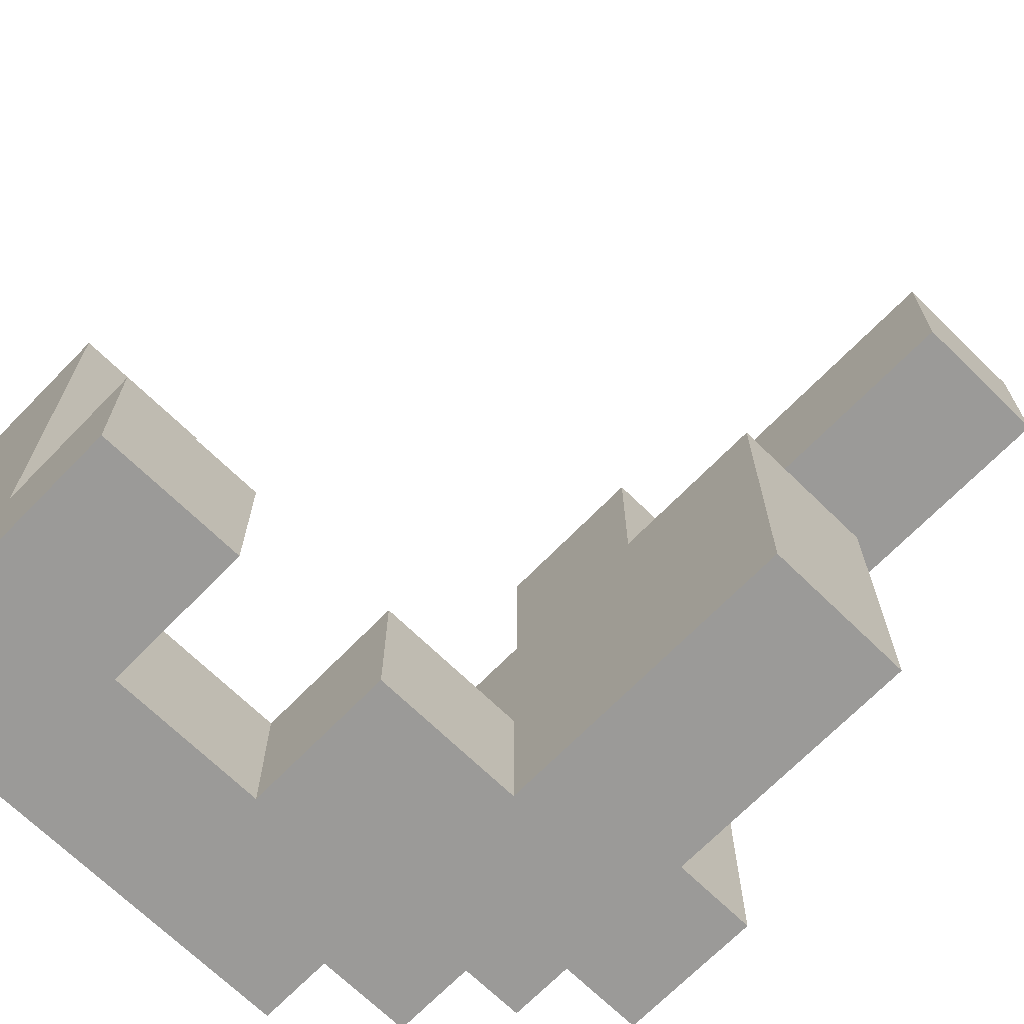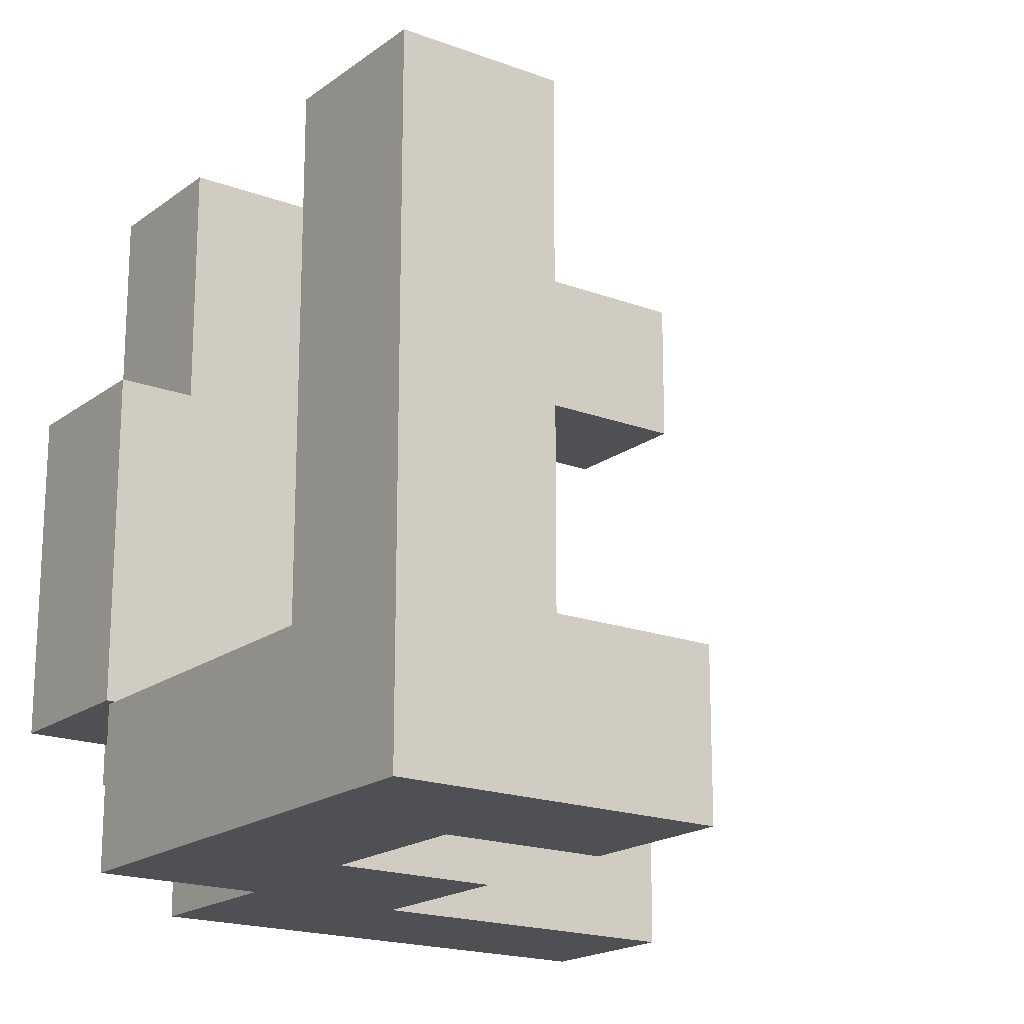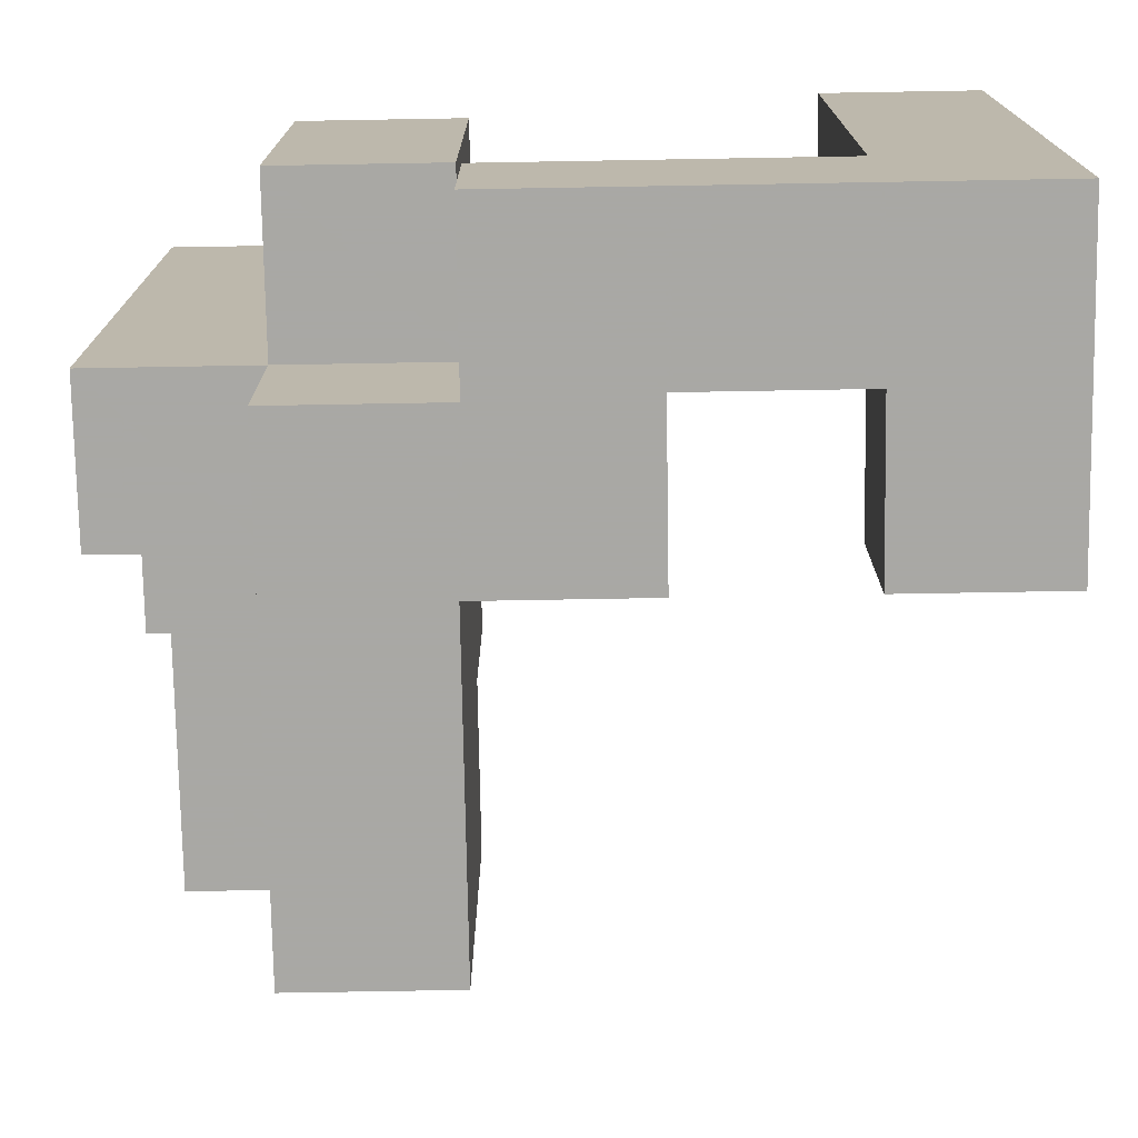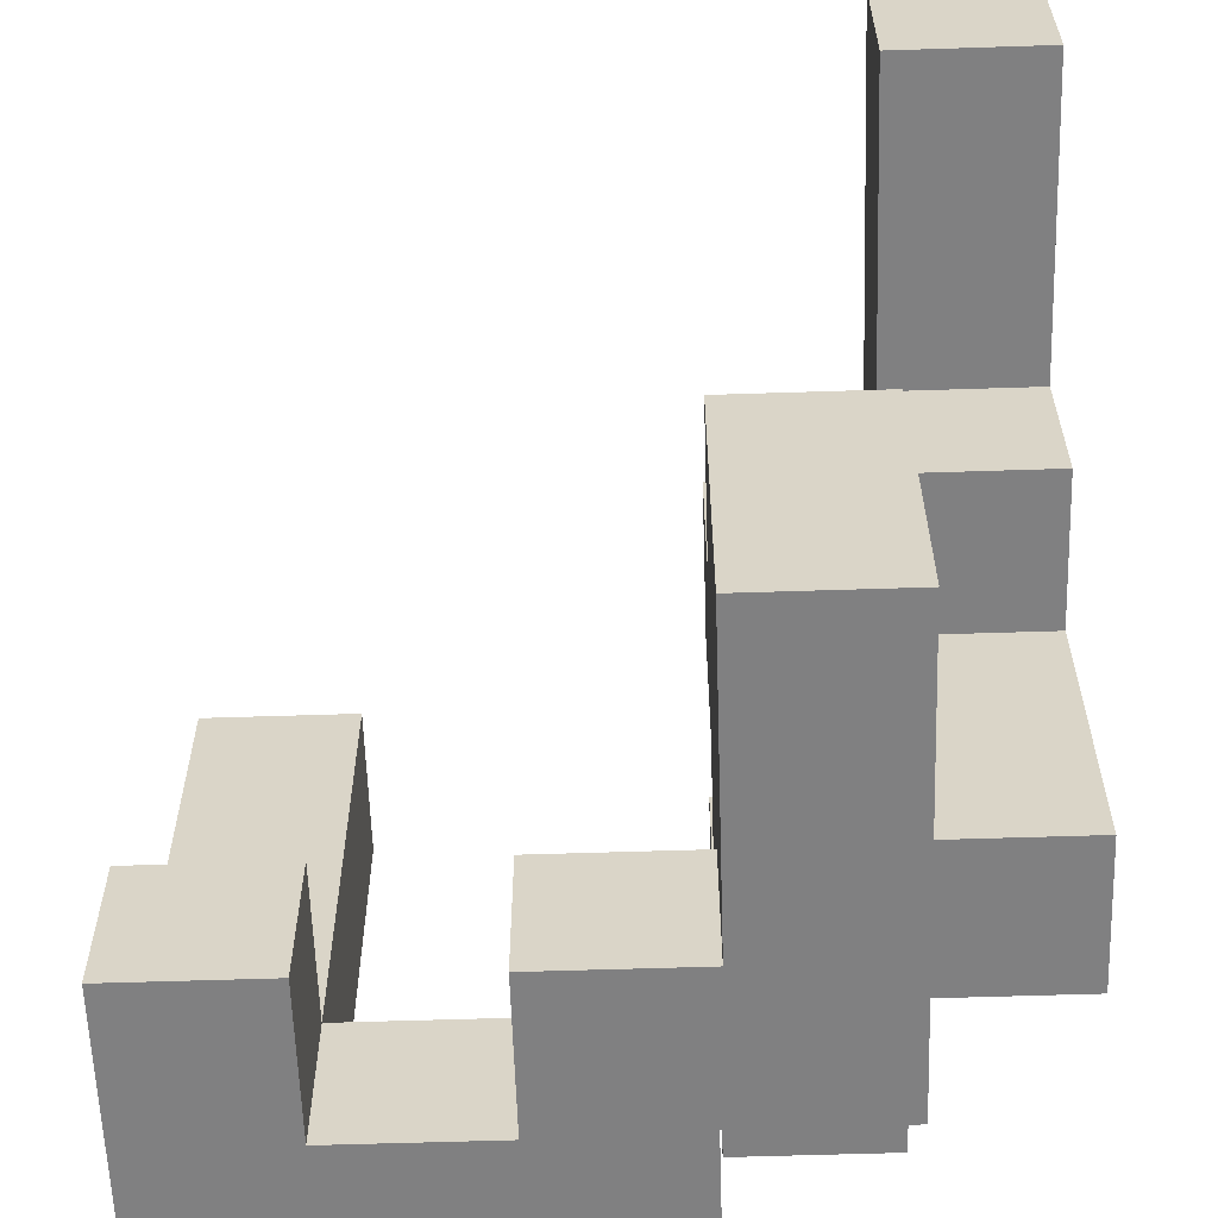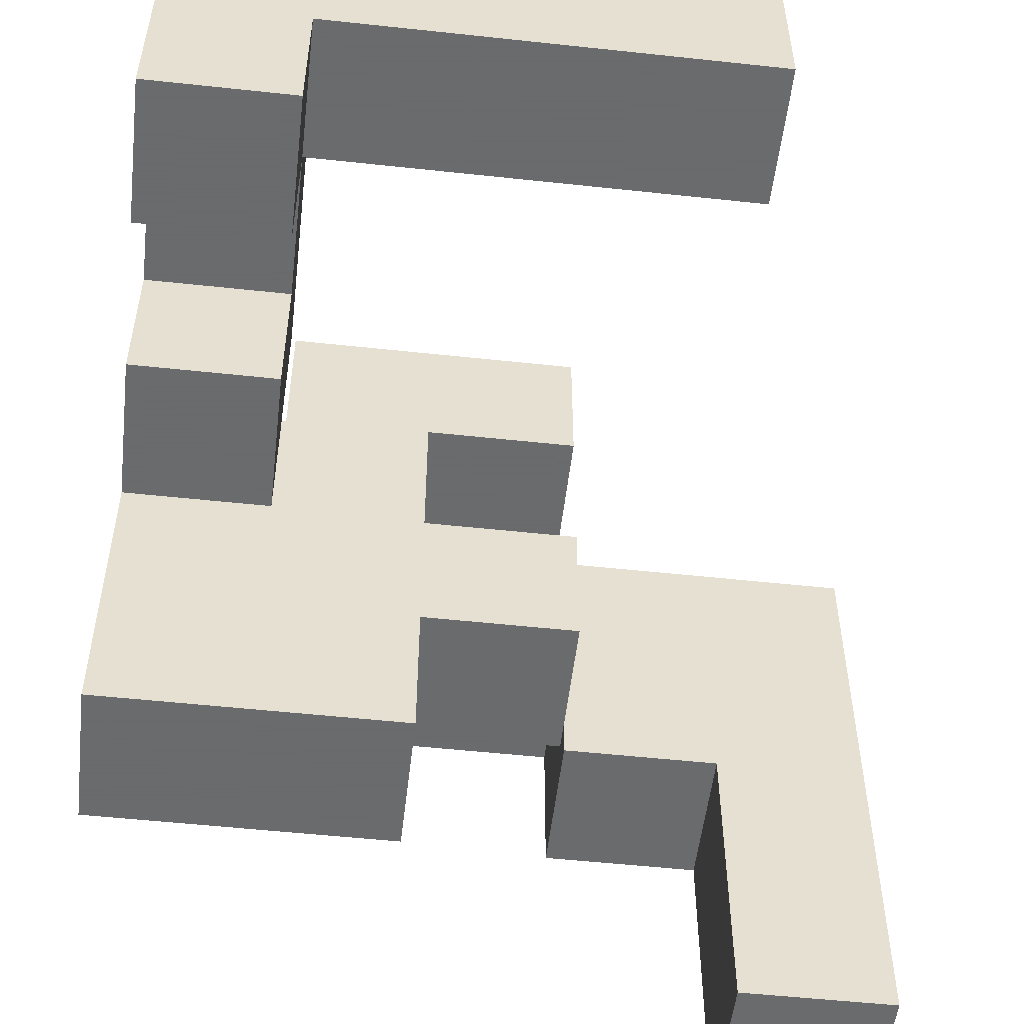
<metadata>
{"format":"obj","ext":"obj","renderer":"f3d","projection":"perspective","resolution":1024,"background":"white","views":[{"elev":-69.3,"azim":-44.3,"up":"+Z"},{"elev":-18.6,"azim":-125.8,"up":"+Z"},{"elev":-75.0,"azim":-179.0,"up":"+Z"},{"elev":-60.2,"azim":1.9,"up":"+Z"},{"elev":-53.2,"azim":-96.6,"up":"+Y"}]}
</metadata>
<code>
v 0.206 -0.594 -0.994
v 0.206 -0.594 -0.606
v 0.206 -0.206 -0.606
v 0.206 -0.206 -0.994
v 0.206 -0.2 -0.606
v 0.206 -0.2 -0.994
v 0.206 -0.594 -0.6
v 0.206 -0.206 -0.6
v 0.206 -0.2 -0.6
v 0.594 -0.594 -0.994
v 0.594 -0.206 -0.994
v 0.594 -0.206 -0.606
v 0.594 -0.594 -0.606
v 0.594 -0.2 -0.994
v 0.594 -0.2 -0.606
v 0.594 -0.206 -0.6
v 0.594 -0.594 -0.6
v 0.594 -0.2 -0.6
v 0.206 -0.194 -0.606
v 0.206 -0.194 -0.994
v 0.206 0.194 -0.606
v 0.206 0.194 -0.994
v 0.206 0.2 -0.606
v 0.206 0.2 -0.994
v 0.206 -0.194 -0.6
v 0.206 0.194 -0.6
v 0.206 0.2 -0.6
v 0.594 -0.194 -0.994
v 0.594 -0.194 -0.606
v 0.594 0.194 -0.994
v 0.594 0.194 -0.606
v 0.594 0.2 -0.994
v 0.594 0.2 -0.606
v 0.594 -0.194 -0.6
v 0.594 0.194 -0.6
v 0.594 0.2 -0.6
v -0.994 0.206 -0.994
v -0.994 0.206 -0.606
v -0.994 0.594 -0.606
v -0.994 0.594 -0.994
v -0.994 0.6 -0.606
v -0.994 0.6 -0.994
v -0.606 0.206 -0.994
v -0.606 0.594 -0.994
v -0.606 0.594 -0.606
v -0.606 0.206 -0.606
v -0.606 0.6 -0.994
v -0.606 0.6 -0.606
v -0.194 0.206 -0.994
v -0.194 0.206 -0.606
v -0.194 0.594 -0.606
v -0.194 0.594 -0.994
v -0.194 0.6 -0.606
v -0.194 0.6 -0.994
v 0.194 0.594 -0.994
v 0.194 0.6 -0.994
v 0.194 0.6 -0.606
v 0.194 0.594 -0.606
v 0.194 0.206 -0.994
v 0.194 0.206 -0.606
v 0.2 0.206 -0.994
v 0.2 0.206 -0.606
v 0.2 0.594 -0.606
v 0.2 0.594 -0.994
v 0.206 0.206 -0.606
v 0.206 0.206 -0.994
v 0.206 0.206 -0.6
v 0.206 0.594 -0.6
v 0.206 0.594 -0.606
v 0.594 0.206 -0.994
v 0.594 0.206 -0.606
v 0.594 0.594 -0.994
v 0.594 0.594 -0.606
v 0.594 0.206 -0.6
v 0.594 0.594 -0.6
v 0.206 0.594 -0.994
v -0.994 0.606 -0.606
v -0.994 0.606 -0.994
v -0.994 0.994 -0.606
v -0.994 0.994 -0.994
v -0.994 0.606 -0.6
v -0.994 0.994 -0.6
v -0.606 0.606 -0.994
v -0.606 0.606 -0.606
v -0.606 0.994 -0.606
v -0.606 0.994 -0.6
v -0.606 0.606 -0.6
v -0.6 0.606 -0.994
v -0.6 0.606 -0.606
v -0.606 0.994 -0.994
v -0.6 0.994 -0.606
v -0.6 0.994 -0.994
v -0.594 0.606 -0.994
v -0.594 0.606 -0.606
v -0.206 0.606 -0.994
v -0.206 0.606 -0.606
v -0.2 0.606 -0.994
v -0.2 0.606 -0.606
v -0.594 0.994 -0.606
v -0.594 0.994 -0.994
v -0.206 0.994 -0.606
v -0.206 0.994 -0.994
v -0.2 0.994 -0.606
v -0.2 0.994 -0.994
v -0.194 0.606 -0.606
v -0.194 0.606 -0.994
v 0.194 0.606 -0.994
v 0.194 0.606 -0.606
v 0.194 0.994 -0.994
v 0.194 0.994 -0.606
v -0.194 0.994 -0.606
v -0.194 0.994 -0.994
v 0.206 -0.594 -0.594
v 0.206 -0.206 -0.594
v 0.206 -0.2 -0.594
v 0.206 -0.594 -0.206
v 0.206 -0.206 -0.206
v 0.206 -0.2 -0.206
v 0.594 -0.206 -0.594
v 0.594 -0.594 -0.594
v 0.594 -0.2 -0.594
v 0.594 -0.206 -0.206
v 0.594 -0.594 -0.206
v 0.594 -0.2 -0.206
v 0.206 -0.194 -0.594
v 0.206 0.194 -0.594
v 0.206 0.2 -0.594
v 0.206 -0.194 -0.206
v 0.206 0.194 -0.206
v 0.206 0.2 -0.206
v 0.206 -0.194 -0.2
v 0.206 0.194 -0.2
v 0.594 -0.194 -0.594
v 0.594 0.194 -0.594
v 0.594 0.2 -0.594
v 0.594 -0.194 -0.206
v 0.594 0.194 -0.206
v 0.594 0.2 -0.206
v 0.594 0.194 -0.2
v 0.594 -0.194 -0.2
v 0.206 0.206 -0.594
v 0.206 0.594 -0.594
v 0.206 0.206 -0.206
v 0.206 0.594 -0.206
v 0.206 0.6 -0.206
v 0.206 0.6 -0.594
v 0.594 0.206 -0.594
v 0.594 0.594 -0.594
v 0.594 0.206 -0.206
v 0.594 0.6 -0.594
v 0.594 0.6 -0.206
v 0.594 0.594 -0.206
v 0.6 0.206 -0.594
v 0.6 0.206 -0.206
v 0.6 0.594 -0.206
v 0.6 0.594 -0.594
v 0.606 0.206 -0.206
v 0.606 0.206 -0.2
v 0.606 0.594 -0.2
v 0.606 0.594 -0.206
v 0.994 0.206 -0.594
v 0.994 0.594 -0.594
v 0.994 0.594 -0.206
v 0.994 0.206 -0.206
v 0.994 0.594 -0.2
v 0.994 0.206 -0.2
v 0.606 0.206 -0.594
v 0.606 0.594 -0.594
v -0.994 0.606 -0.594
v -0.994 0.994 -0.594
v -0.994 0.606 -0.206
v -0.994 0.994 -0.206
v -0.994 0.606 -0.2
v -0.994 0.994 -0.2
v -0.606 0.994 -0.594
v -0.606 0.606 -0.594
v -0.606 0.994 -0.206
v -0.606 0.606 -0.206
v -0.606 0.994 -0.2
v -0.606 0.606 -0.2
v 0.206 0.606 -0.206
v 0.206 0.606 -0.594
v 0.206 0.994 -0.206
v 0.206 0.994 -0.594
v 0.206 0.606 -0.2
v 0.206 0.994 -0.2
v 0.594 0.606 -0.594
v 0.594 0.606 -0.206
v 0.594 0.994 -0.594
v 0.594 0.994 -0.206
v 0.594 0.994 -0.2
v 0.594 0.606 -0.2
v 0.206 -0.194 -0.194
v 0.206 0.194 -0.194
v 0.206 -0.194 0.194
v 0.206 0.194 0.194
v 0.594 0.194 -0.194
v 0.594 -0.194 -0.194
v 0.594 0.194 0.194
v 0.594 -0.194 0.194
v 0.606 0.206 -0.194
v 0.606 0.594 -0.194
v 0.606 0.206 0.194
v 0.606 0.594 0.194
v 0.606 0.206 0.2
v 0.606 0.594 0.2
v 0.994 0.594 -0.194
v 0.994 0.206 -0.194
v 0.994 0.594 0.194
v 0.994 0.206 0.194
v 0.994 0.594 0.2
v 0.994 0.206 0.2
v -0.994 0.606 -0.194
v -0.994 0.994 -0.194
v -0.994 0.606 0.194
v -0.994 0.994 0.194
v -0.994 0.606 0.2
v -0.994 0.994 0.2
v -0.606 0.994 -0.194
v -0.606 0.606 -0.194
v -0.606 0.994 0.194
v -0.606 0.606 0.194
v -0.606 0.994 0.2
v -0.606 0.606 0.2
v 0.206 0.606 -0.194
v 0.206 0.994 -0.194
v 0.206 0.606 0.194
v 0.206 0.994 0.194
v 0.594 0.994 -0.194
v 0.594 0.606 -0.194
v 0.594 0.994 0.194
v 0.594 0.606 0.194
v 0.606 -0.194 0.206
v 0.606 -0.194 0.594
v 0.606 0.194 0.594
v 0.606 0.194 0.206
v 0.606 0.2 0.594
v 0.606 0.2 0.206
v 0.606 -0.194 0.6
v 0.606 0.194 0.6
v 0.606 0.2 0.6
v 0.994 -0.194 0.206
v 0.994 0.194 0.206
v 0.994 0.194 0.594
v 0.994 -0.194 0.594
v 0.994 0.2 0.206
v 0.994 0.2 0.594
v 0.994 0.194 0.6
v 0.994 -0.194 0.6
v 0.994 0.2 0.6
v 0.606 0.206 0.206
v 0.606 0.594 0.206
v 0.606 0.206 0.594
v 0.606 0.594 0.594
v 0.606 0.206 0.6
v 0.606 0.594 0.6
v 0.994 0.594 0.206
v 0.994 0.206 0.206
v 0.994 0.206 0.594
v 0.994 0.594 0.594
v 0.994 0.206 0.6
v 0.994 0.594 0.6
v -0.994 0.606 0.206
v -0.994 0.994 0.206
v -0.994 0.606 0.594
v -0.994 0.994 0.594
v -0.606 0.994 0.206
v -0.606 0.606 0.206
v -0.606 0.994 0.594
v -0.606 0.606 0.594
v 0.606 -0.994 0.606
v 0.606 -0.994 0.994
v 0.606 -0.606 0.994
v 0.606 -0.606 0.606
v 0.606 -0.6 0.994
v 0.606 -0.6 0.606
v 0.994 -0.994 0.606
v 0.994 -0.606 0.606
v 0.994 -0.606 0.994
v 0.994 -0.994 0.994
v 0.994 -0.6 0.606
v 0.994 -0.6 0.994
v 0.606 -0.594 0.994
v 0.606 -0.594 0.606
v 0.606 -0.206 0.994
v 0.606 -0.206 0.606
v 0.606 -0.2 0.994
v 0.606 -0.2 0.606
v 0.994 -0.594 0.606
v 0.994 -0.594 0.994
v 0.994 -0.206 0.606
v 0.994 -0.206 0.994
v 0.994 -0.2 0.606
v 0.994 -0.2 0.994
v 0.606 -0.194 0.606
v 0.606 0.194 0.606
v 0.606 0.2 0.606
v 0.606 -0.194 0.994
v 0.606 0.194 0.994
v 0.606 0.2 0.994
v 0.994 0.194 0.606
v 0.994 -0.194 0.606
v 0.994 0.2 0.606
v 0.994 -0.194 0.994
v 0.994 0.194 0.994
v 0.994 0.2 0.994
v 0.606 0.206 0.606
v 0.606 0.594 0.606
v 0.606 0.206 0.994
v 0.606 0.594 0.994
v 0.994 0.206 0.606
v 0.994 0.594 0.606
v 0.994 0.206 0.994
v 0.994 0.594 0.994
f 1 2 3 4
f 4 3 5 6
f 2 7 8 3
f 3 8 9 5
f 10 11 12 13
f 11 14 15 12
f 13 12 16 17
f 12 15 18 16
f 1 10 13 2
f 2 13 17 7
f 1 4 11 10
f 4 6 14 11
f 6 5 19 20
f 20 19 21 22
f 22 21 23 24
f 5 9 25 19
f 19 25 26 21
f 21 26 27 23
f 14 28 29 15
f 28 30 31 29
f 30 32 33 31
f 15 29 34 18
f 29 31 35 34
f 31 33 36 35
f 6 20 28 14
f 20 22 30 28
f 22 24 32 30
f 37 38 39 40
f 40 39 41 42
f 43 44 45 46
f 44 47 48 45
f 37 43 46 38
f 37 40 44 43
f 40 42 47 44
f 38 46 45 39
f 39 45 48 41
f 49 50 51 52
f 52 51 53 54
f 55 56 57 58
f 49 59 60 50
f 59 61 62 60
f 55 58 63 64
f 49 52 55 59
f 59 55 64 61
f 52 54 56 55
f 50 60 58 51
f 60 62 63 58
f 51 58 57 53
f 24 23 65 66
f 23 27 67 65
f 65 67 68 69
f 32 70 71 33
f 70 72 73 71
f 33 71 74 36
f 71 73 75 74
f 61 66 65 62
f 64 63 69 76
f 76 69 73 72
f 69 68 75 73
f 24 66 70 32
f 61 64 76 66
f 66 76 72 70
f 62 65 69 63
f 42 41 77 78
f 78 77 79 80
f 77 81 82 79
f 47 83 84 48
f 84 85 86 87
f 77 84 87 81
f 83 88 89 84
f 80 79 85 90
f 79 82 86 85
f 90 85 91 92
f 42 78 83 47
f 78 80 90 83
f 83 90 92 88
f 41 48 84 77
f 84 89 91 85
f 88 93 94 89
f 93 95 96 94
f 95 97 98 96
f 92 91 99 100
f 100 99 101 102
f 102 101 103 104
f 88 92 100 93
f 93 100 102 95
f 95 102 104 97
f 89 94 99 91
f 94 96 101 99
f 96 98 103 101
f 54 53 105 106
f 56 107 108 57
f 107 109 110 108
f 97 106 105 98
f 104 103 111 112
f 112 111 110 109
f 54 106 107 56
f 97 104 112 106
f 106 112 109 107
f 53 57 108 105
f 98 105 111 103
f 105 108 110 111
f 7 113 114 8
f 8 114 115 9
f 113 116 117 114
f 114 117 118 115
f 17 16 119 120
f 16 18 121 119
f 120 119 122 123
f 119 121 124 122
f 7 17 120 113
f 113 120 123 116
f 116 123 122 117
f 117 122 124 118
f 9 115 125 25
f 25 125 126 26
f 26 126 127 27
f 115 118 128 125
f 125 128 129 126
f 126 129 130 127
f 128 131 132 129
f 18 34 133 121
f 34 35 134 133
f 35 36 135 134
f 121 133 136 124
f 133 134 137 136
f 134 135 138 137
f 136 137 139 140
f 128 136 140 131
f 129 132 139 137
f 118 124 136 128
f 129 137 138 130
f 27 127 141 67
f 67 141 142 68
f 127 130 143 141
f 141 143 144 142
f 142 144 145 146
f 36 74 147 135
f 74 75 148 147
f 135 147 149 138
f 148 150 151 152
f 147 153 154 149
f 68 142 148 75
f 148 152 155 156
f 147 148 156 153
f 142 146 150 148
f 130 138 149 143
f 143 149 152 144
f 149 154 155 152
f 144 152 151 145
f 157 158 159 160
f 161 162 163 164
f 164 163 165 166
f 153 167 157 154
f 167 161 164 157
f 157 164 166 158
f 156 155 160 168
f 168 160 163 162
f 160 159 165 163
f 153 156 168 167
f 167 168 162 161
f 154 157 160 155
f 81 169 170 82
f 169 171 172 170
f 171 173 174 172
f 87 86 175 176
f 176 175 177 178
f 178 177 179 180
f 81 87 176 169
f 169 176 178 171
f 171 178 180 173
f 82 170 175 86
f 170 172 177 175
f 172 174 179 177
f 146 145 181 182
f 182 181 183 184
f 181 185 186 183
f 150 187 188 151
f 187 189 190 188
f 188 190 191 192
f 181 188 192 185
f 184 183 190 189
f 183 186 191 190
f 146 182 187 150
f 182 184 189 187
f 145 151 188 181
f 131 193 194 132
f 193 195 196 194
f 140 139 197 198
f 198 197 199 200
f 131 140 198 193
f 193 198 200 195
f 132 194 197 139
f 194 196 199 197
f 195 200 199 196
f 158 201 202 159
f 201 203 204 202
f 203 205 206 204
f 166 165 207 208
f 208 207 209 210
f 210 209 211 212
f 158 166 208 201
f 201 208 210 203
f 203 210 212 205
f 159 202 207 165
f 202 204 209 207
f 204 206 211 209
f 173 213 214 174
f 213 215 216 214
f 215 217 218 216
f 180 179 219 220
f 220 219 221 222
f 222 221 223 224
f 173 180 220 213
f 213 220 222 215
f 215 222 224 217
f 174 214 219 179
f 214 216 221 219
f 216 218 223 221
f 185 225 226 186
f 225 227 228 226
f 192 191 229 230
f 230 229 231 232
f 185 192 230 225
f 225 230 232 227
f 186 226 229 191
f 226 228 231 229
f 227 232 231 228
f 233 234 235 236
f 236 235 237 238
f 234 239 240 235
f 235 240 241 237
f 242 243 244 245
f 243 246 247 244
f 245 244 248 249
f 244 247 250 248
f 233 242 245 234
f 234 245 249 239
f 233 236 243 242
f 236 238 246 243
f 205 251 252 206
f 238 237 253 251
f 251 253 254 252
f 237 241 255 253
f 253 255 256 254
f 212 211 257 258
f 246 258 259 247
f 258 257 260 259
f 247 259 261 250
f 259 260 262 261
f 205 212 258 251
f 206 252 257 211
f 252 254 260 257
f 254 256 262 260
f 238 251 258 246
f 217 263 264 218
f 263 265 266 264
f 224 223 267 268
f 268 267 269 270
f 217 224 268 263
f 263 268 270 265
f 218 264 267 223
f 264 266 269 267
f 265 270 269 266
f 271 272 273 274
f 274 273 275 276
f 277 278 279 280
f 278 281 282 279
f 271 277 280 272
f 271 274 278 277
f 274 276 281 278
f 272 280 279 273
f 273 279 282 275
f 276 275 283 284
f 284 283 285 286
f 286 285 287 288
f 281 289 290 282
f 289 291 292 290
f 291 293 294 292
f 276 284 289 281
f 284 286 291 289
f 286 288 293 291
f 275 282 290 283
f 283 290 292 285
f 285 292 294 287
f 239 295 296 240
f 240 296 297 241
f 288 287 298 295
f 295 298 299 296
f 296 299 300 297
f 249 248 301 302
f 248 250 303 301
f 293 302 304 294
f 302 301 305 304
f 301 303 306 305
f 239 249 302 295
f 288 295 302 293
f 287 294 304 298
f 298 304 305 299
f 299 305 306 300
f 241 297 307 255
f 255 307 308 256
f 297 300 309 307
f 307 309 310 308
f 250 261 311 303
f 261 262 312 311
f 303 311 313 306
f 311 312 314 313
f 256 308 312 262
f 308 310 314 312
f 300 306 313 309
f 309 313 314 310

</code>
